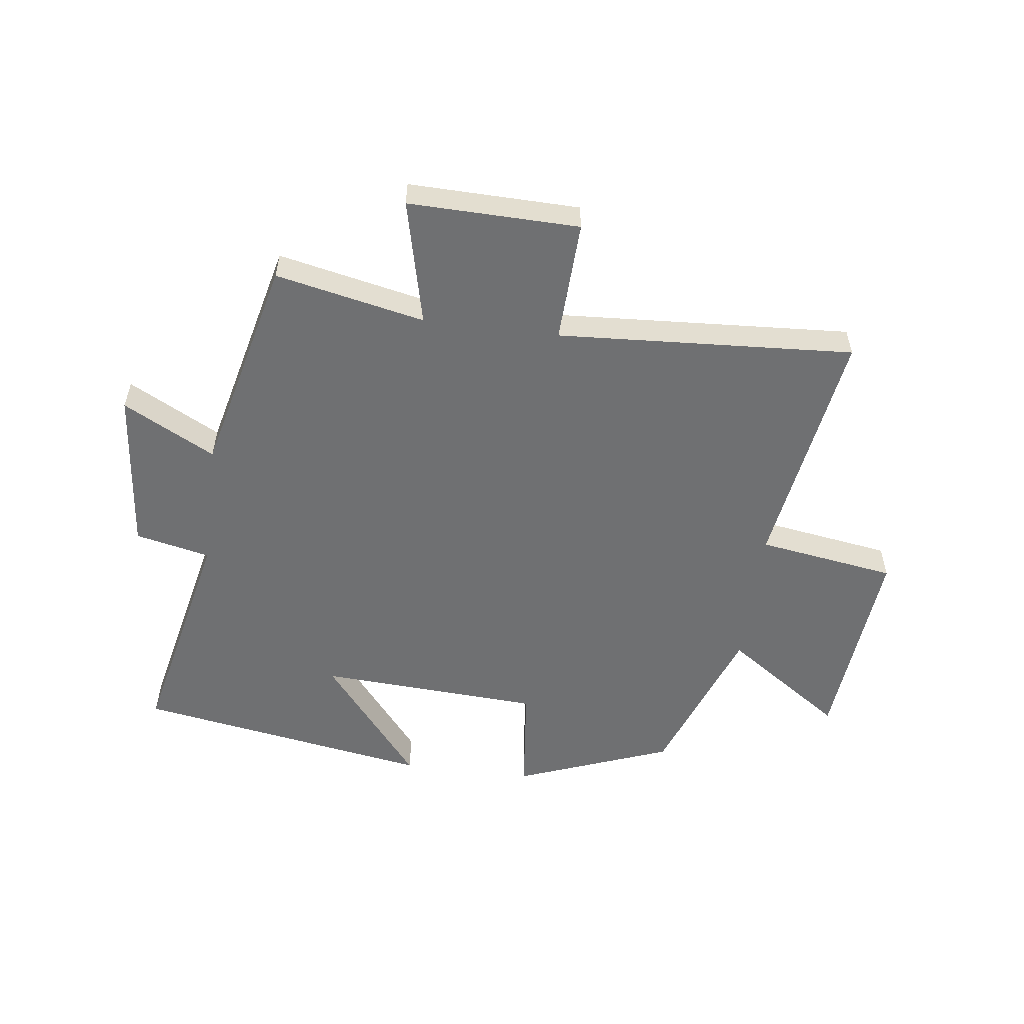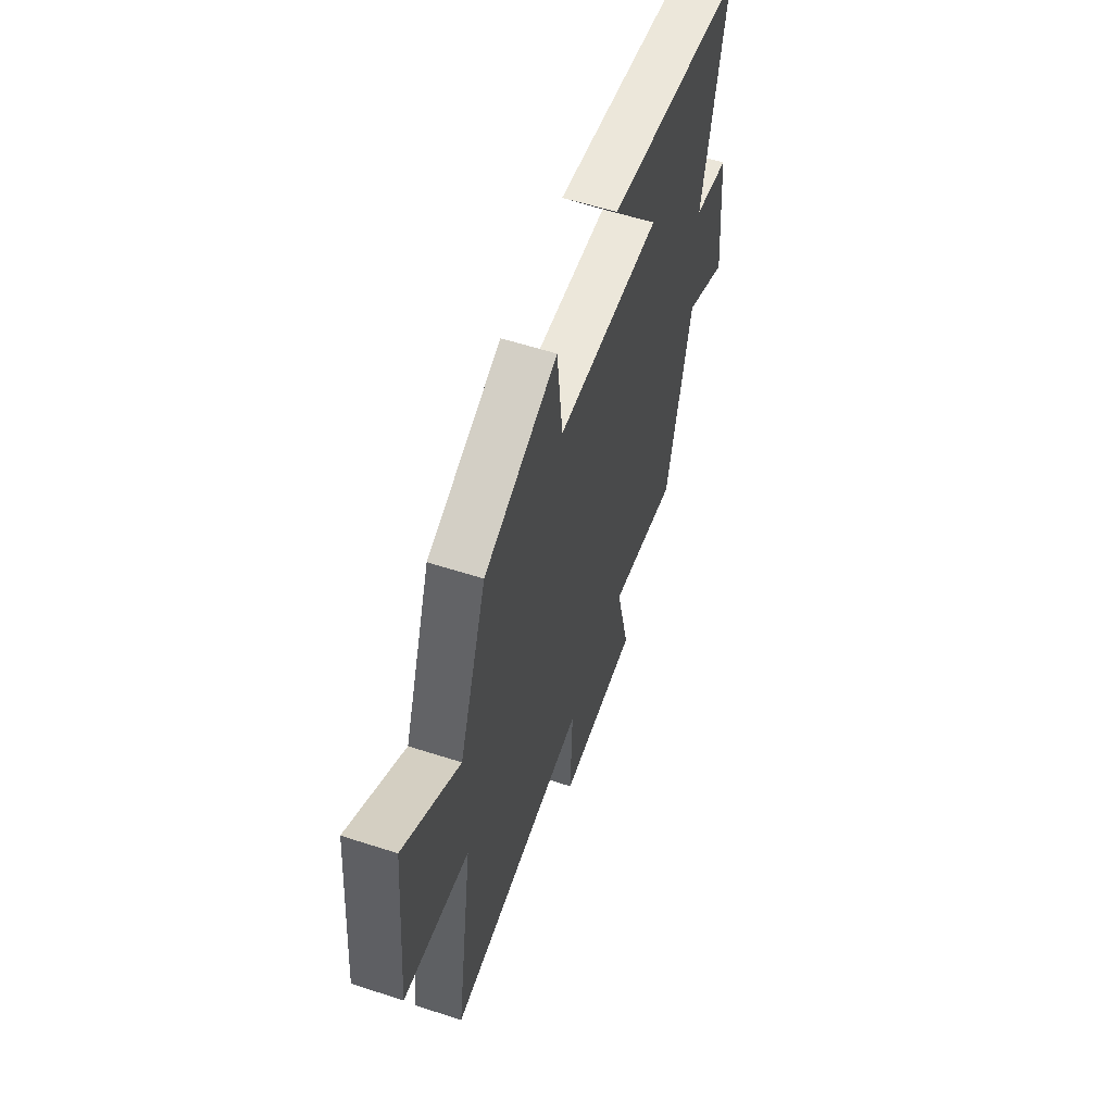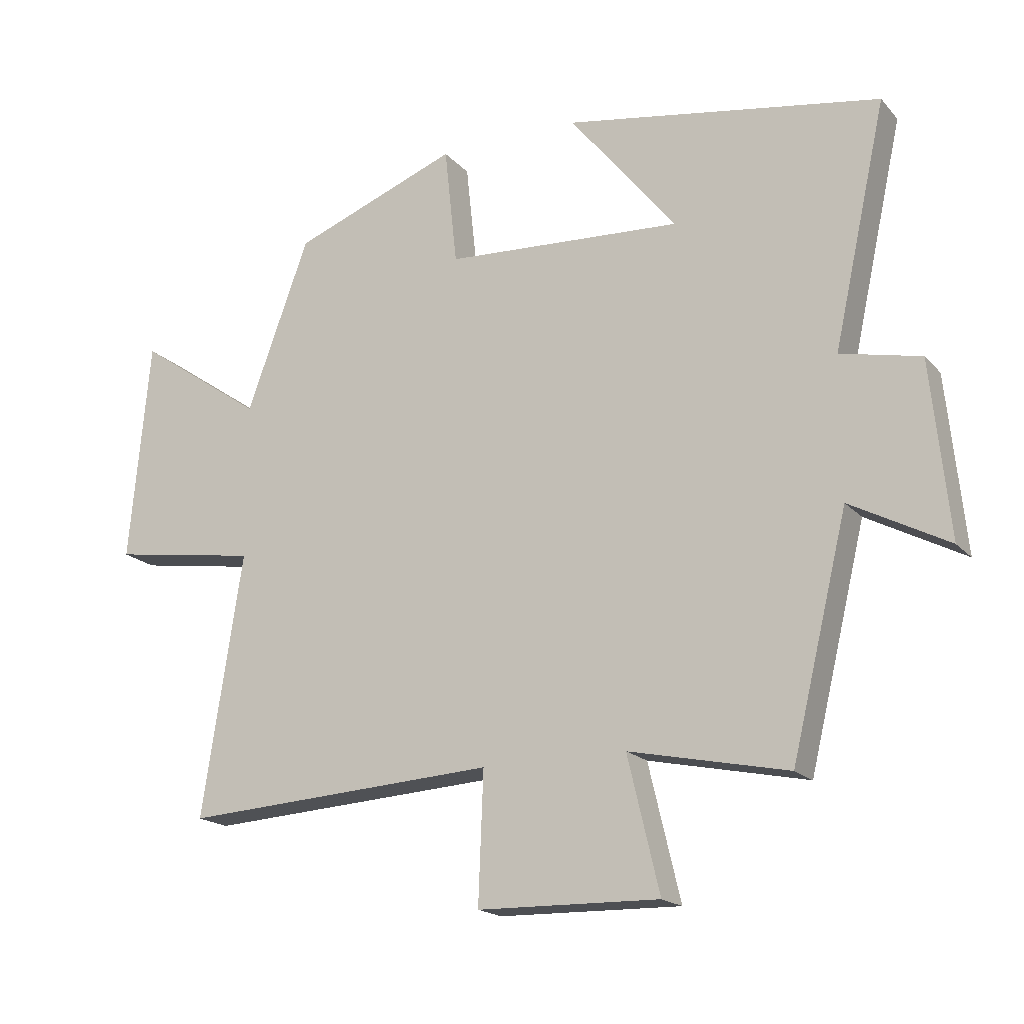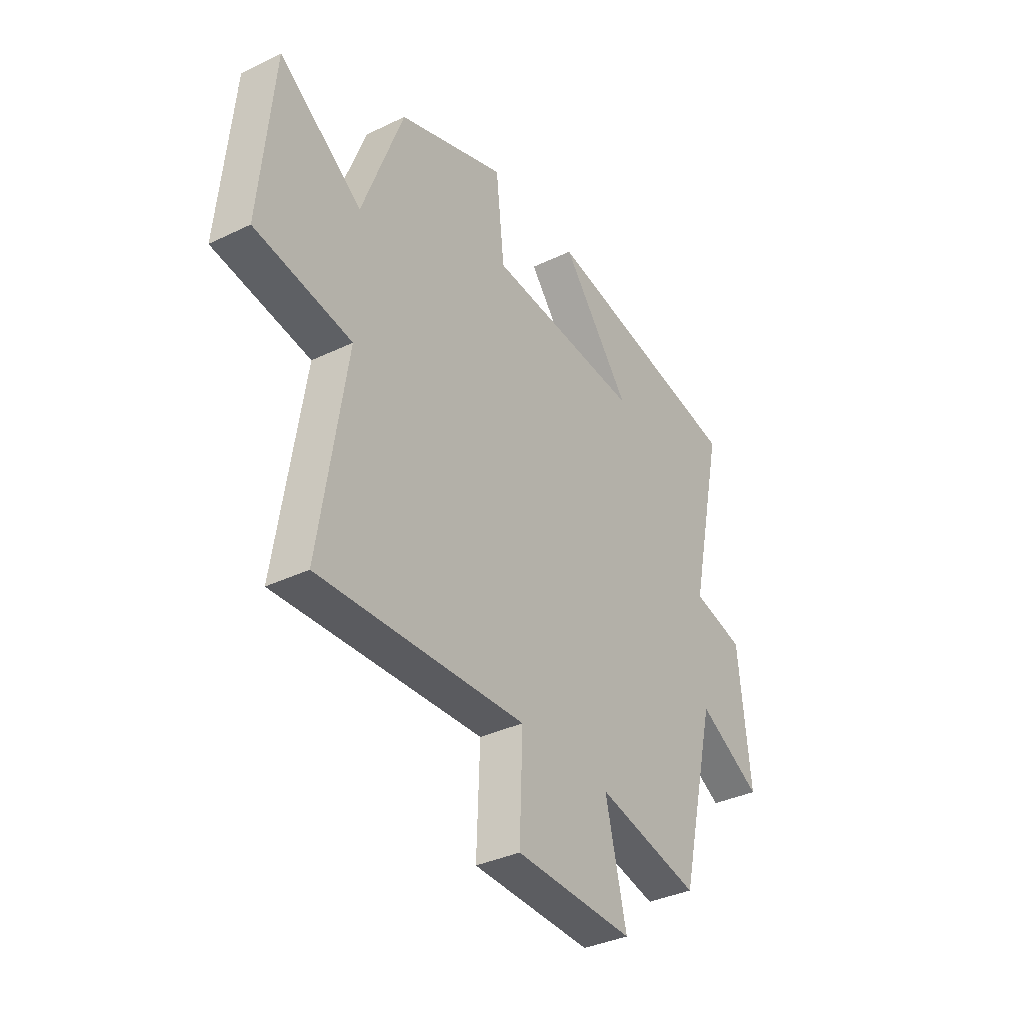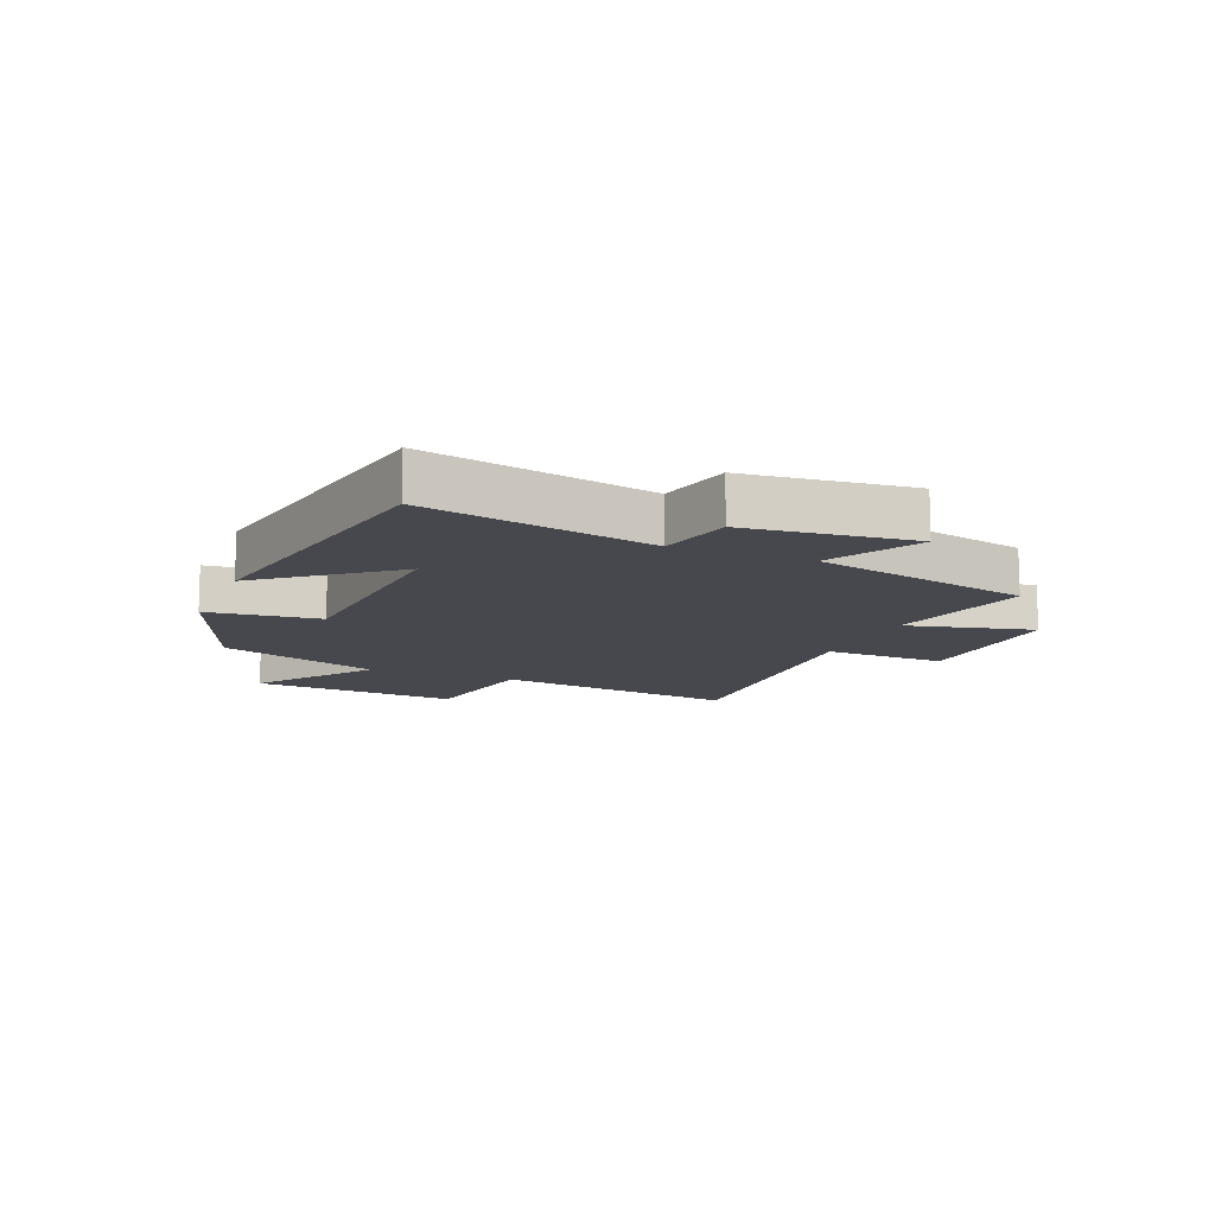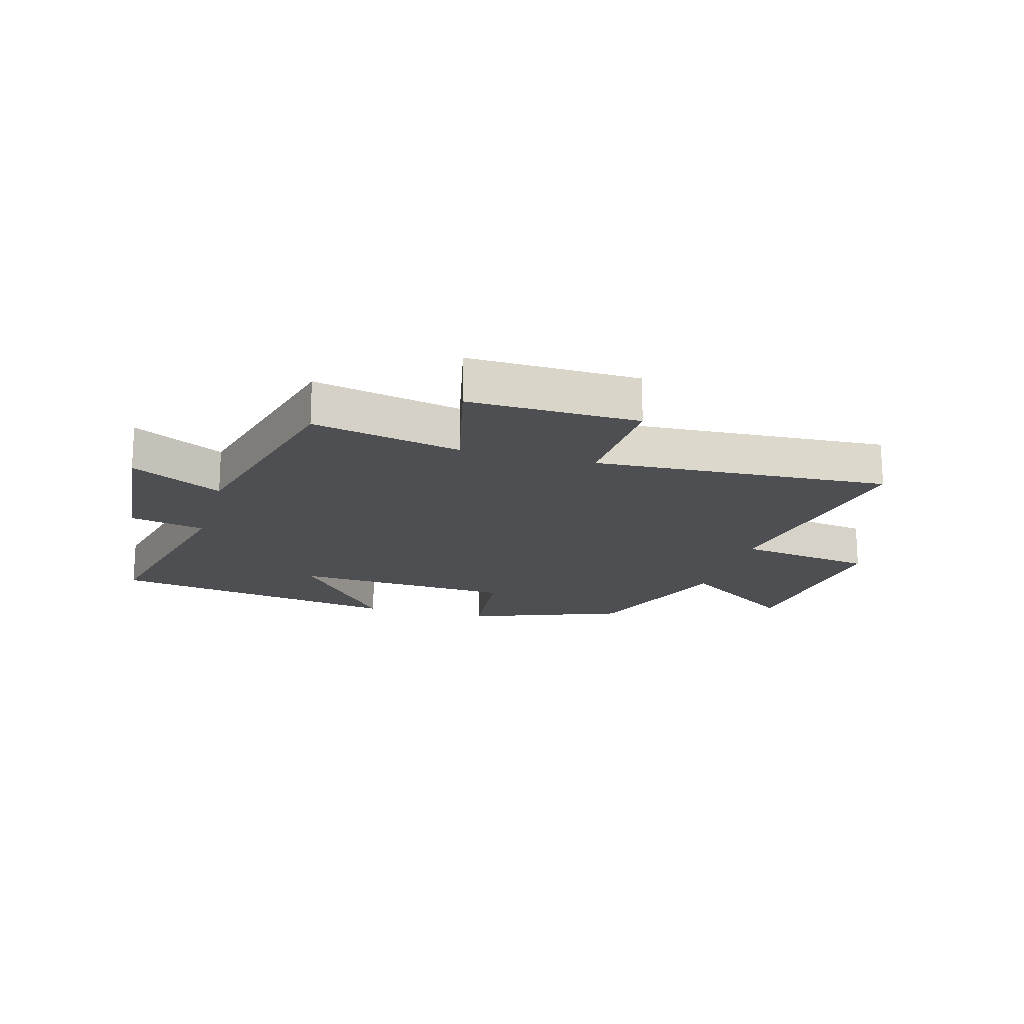
<metadata>
{"format":"obj","ext":"obj","renderer":"f3d","projection":"perspective","resolution":1024,"background":"white","views":[{"elev":-54.8,"azim":172.7,"up":"+Y"},{"elev":57.4,"azim":-71.3,"up":"+Z"},{"elev":-18.2,"azim":28.1,"up":"+Z"},{"elev":-36.0,"azim":-57.7,"up":"+Z"},{"elev":-11.8,"azim":67.7,"up":"+Y"},{"elev":-17.7,"azim":164.0,"up":"+Y"}]}
</metadata>
<code>
v -0.401 0.07 0.401
v -0.14 0.07 0.5
v -0.12 0.07 0.313
v 0.254 0.07 0.291
v 0.086 0.07 0.5
v 0.584 0.07 0.416
v 0.5 0.07 0.036
v 0.626 0.07 0.008
v 0.654 0.07 -0.268
v 0.5 0.07 -0.186
v 0.411 0.07 -0.553
v 0.161 0.07 -0.5
v 0.211 0.07 -0.711
v -0.075 0.07 -0.705
v -0.067 0.07 -0.5
v -0.564 0.07 -0.53
v -0.5 0.07 -0.117
v -0.732 0.07 -0.081
v -0.7 0.07 0.269
v -0.5 0.07 0.131
v -0.401 0 0.401
v -0.14 0 0.5
v -0.12 0 0.313
v 0.254 0 0.291
v 0.086 0 0.5
v 0.584 0 0.416
v 0.5 0 0.036
v 0.626 0 0.008
v 0.654 0 -0.268
v 0.5 0 -0.186
v 0.411 0 -0.553
v 0.161 0 -0.5
v 0.211 0 -0.711
v -0.075 0 -0.705
v -0.067 0 -0.5
v -0.564 0 -0.53
v -0.5 0 -0.117
v -0.732 0 -0.081
v -0.7 0 0.269
v -0.5 0 0.131
f 17 18 19 20
f 17 20 1 2
f 15 16 17 2
f 12 13 14 15
f 10 11 12
f 10 12 15
f 7 8 9 10
f 7 10 15
f 4 5 6 7
f 3 4 7 15
f 2 3 15
f 40 39 38 37
f 22 21 40 37
f 22 37 36 35
f 35 34 33 32
f 32 31 30
f 35 32 30
f 30 29 28 27
f 35 30 27
f 27 26 25 24
f 35 27 24 23
f 35 23 22
f 1 21 22 2
f 2 22 23 3
f 3 23 24 4
f 4 24 25 5
f 5 25 26 6
f 6 26 27 7
f 7 27 28 8
f 8 28 29 9
f 9 29 30 10
f 10 30 31 11
f 11 31 32 12
f 12 32 33 13
f 13 33 34 14
f 14 34 35 15
f 15 35 36 16
f 16 36 37 17
f 17 37 38 18
f 18 38 39 19
f 19 39 40 20
f 20 40 21 1

</code>
